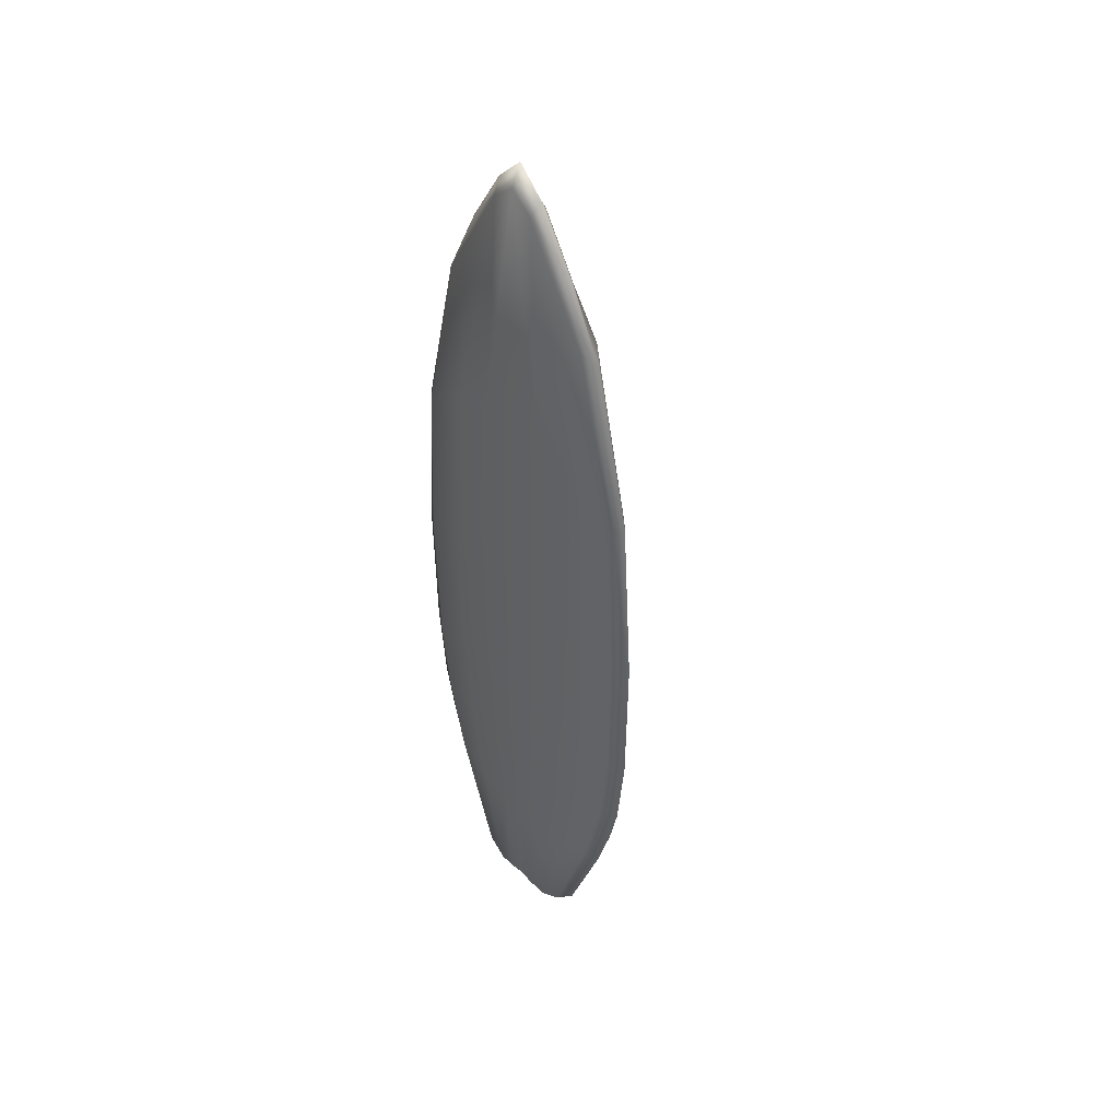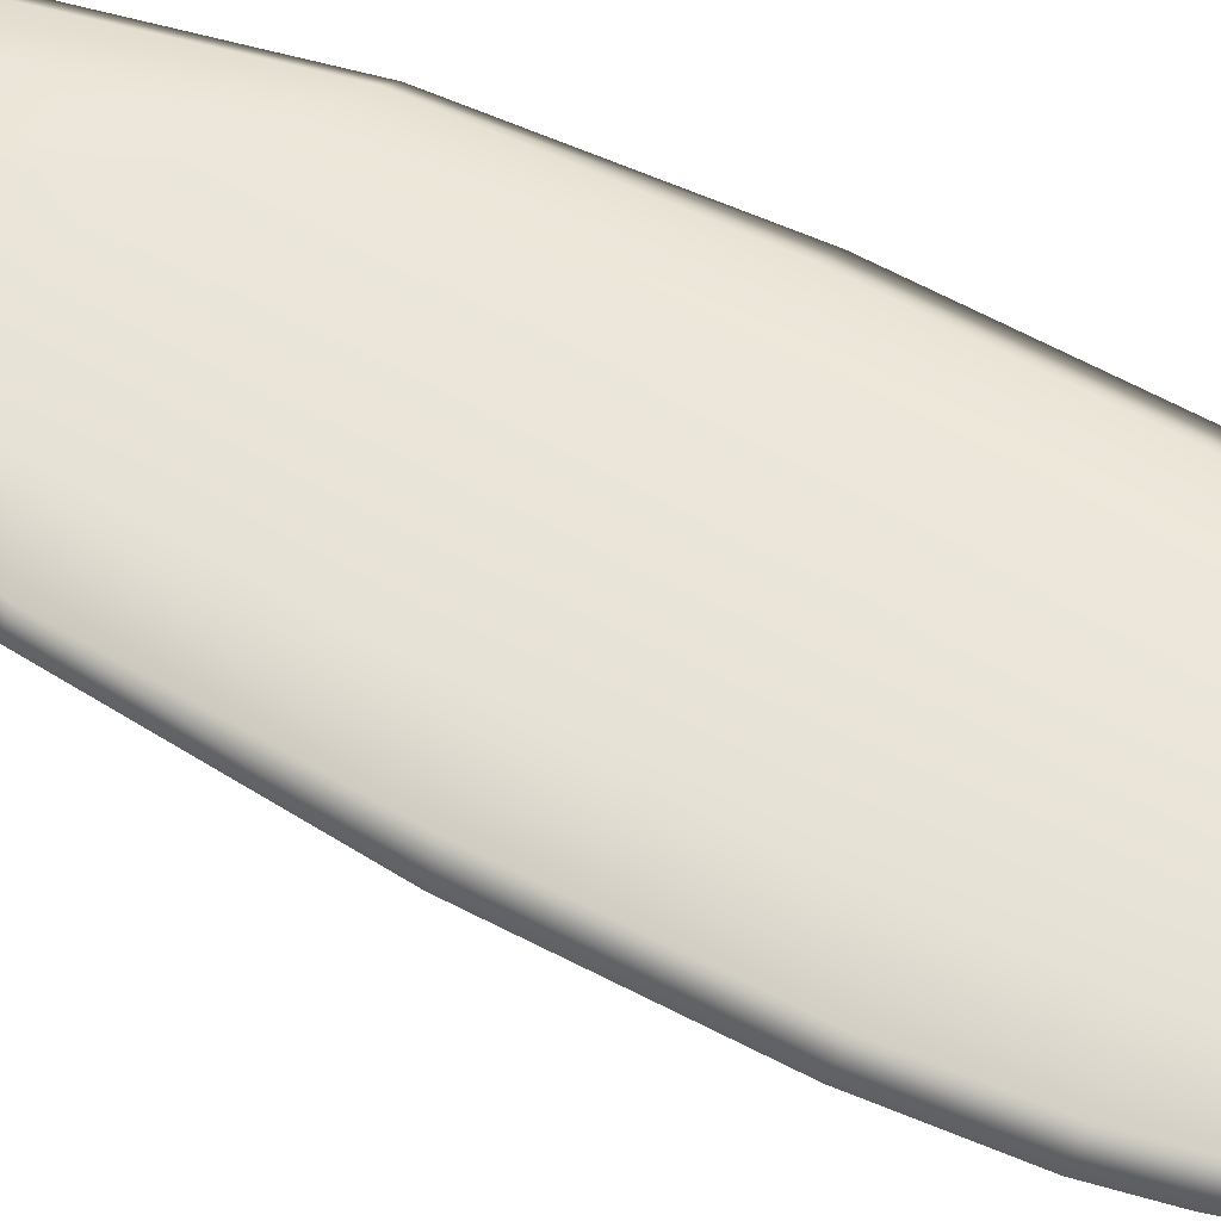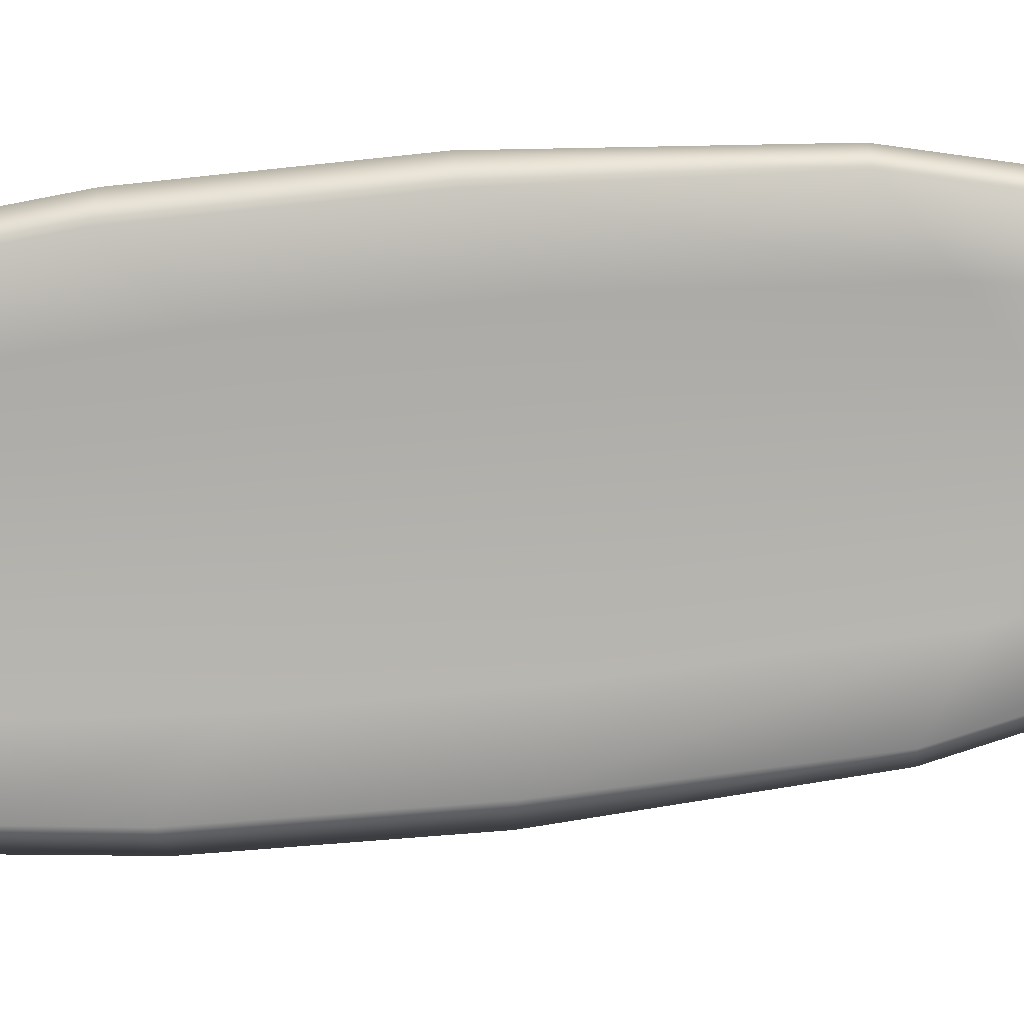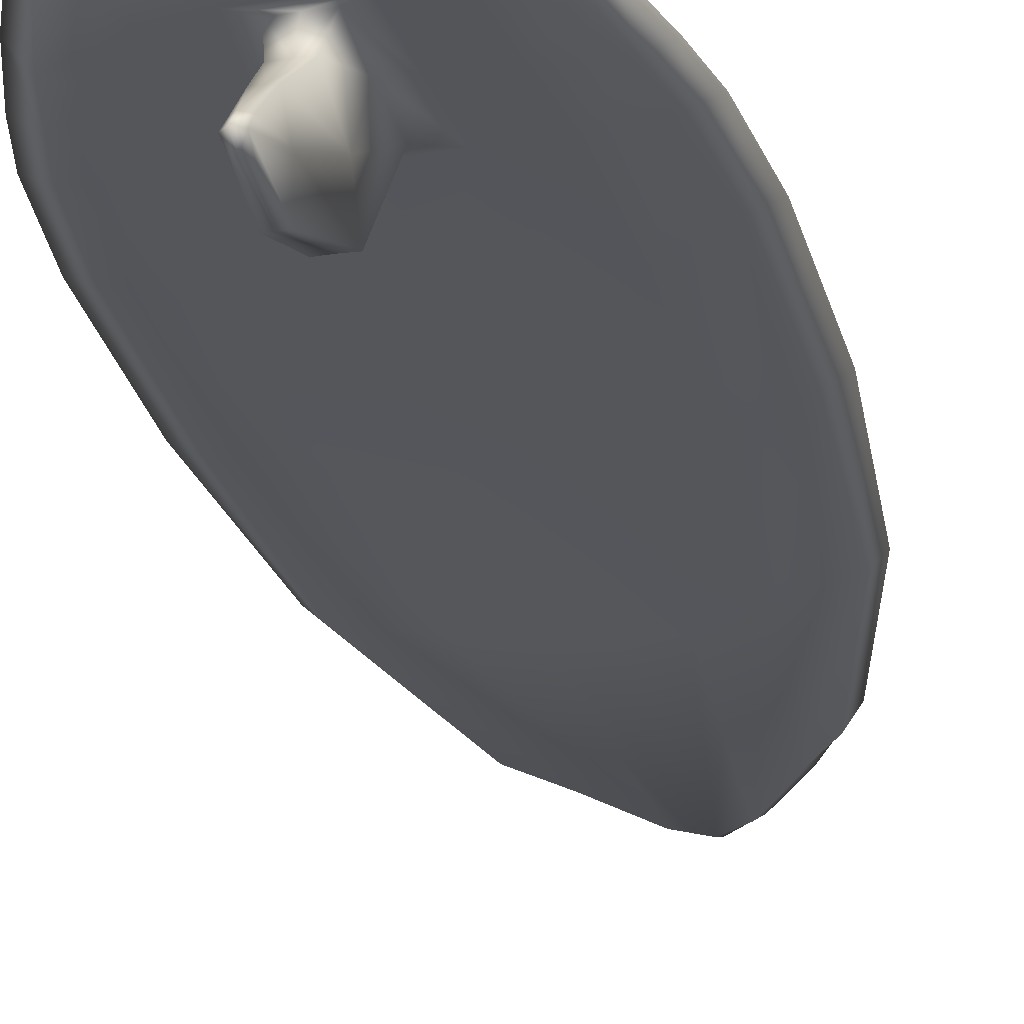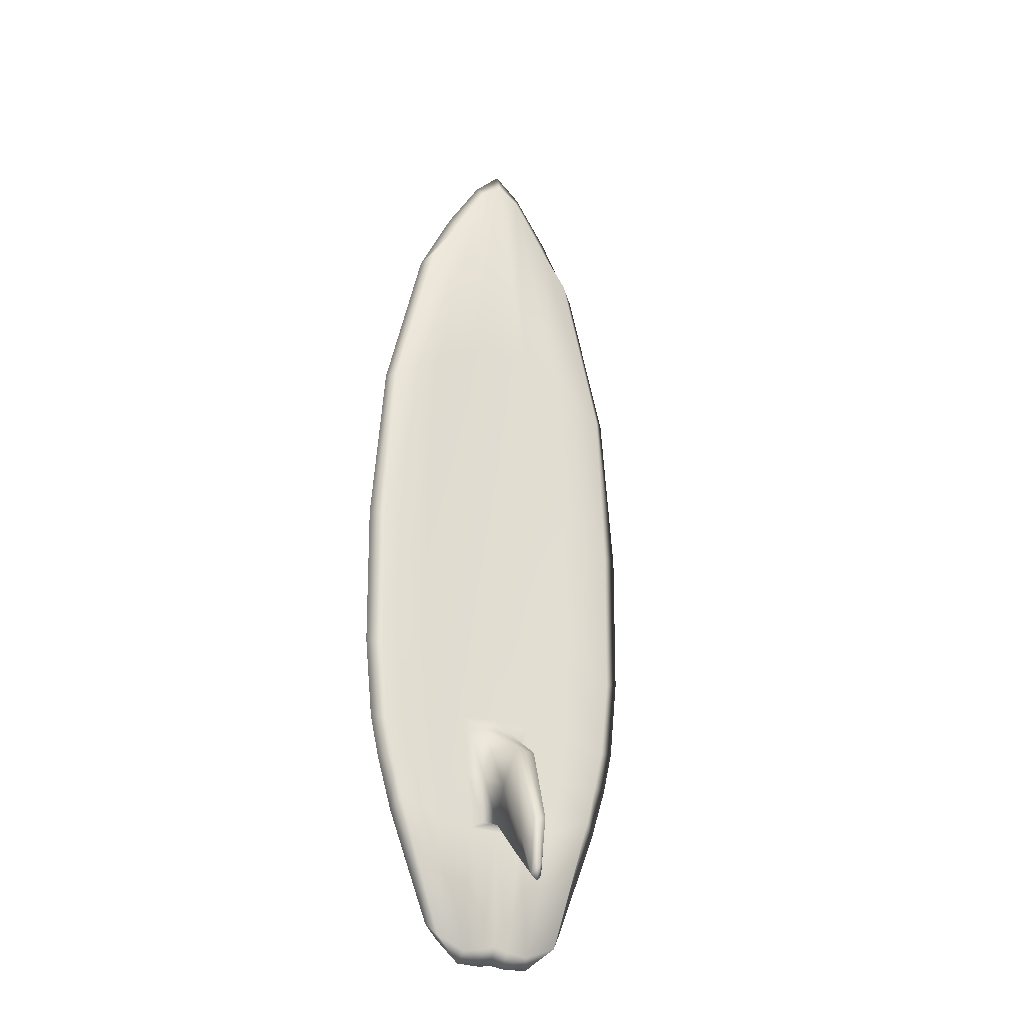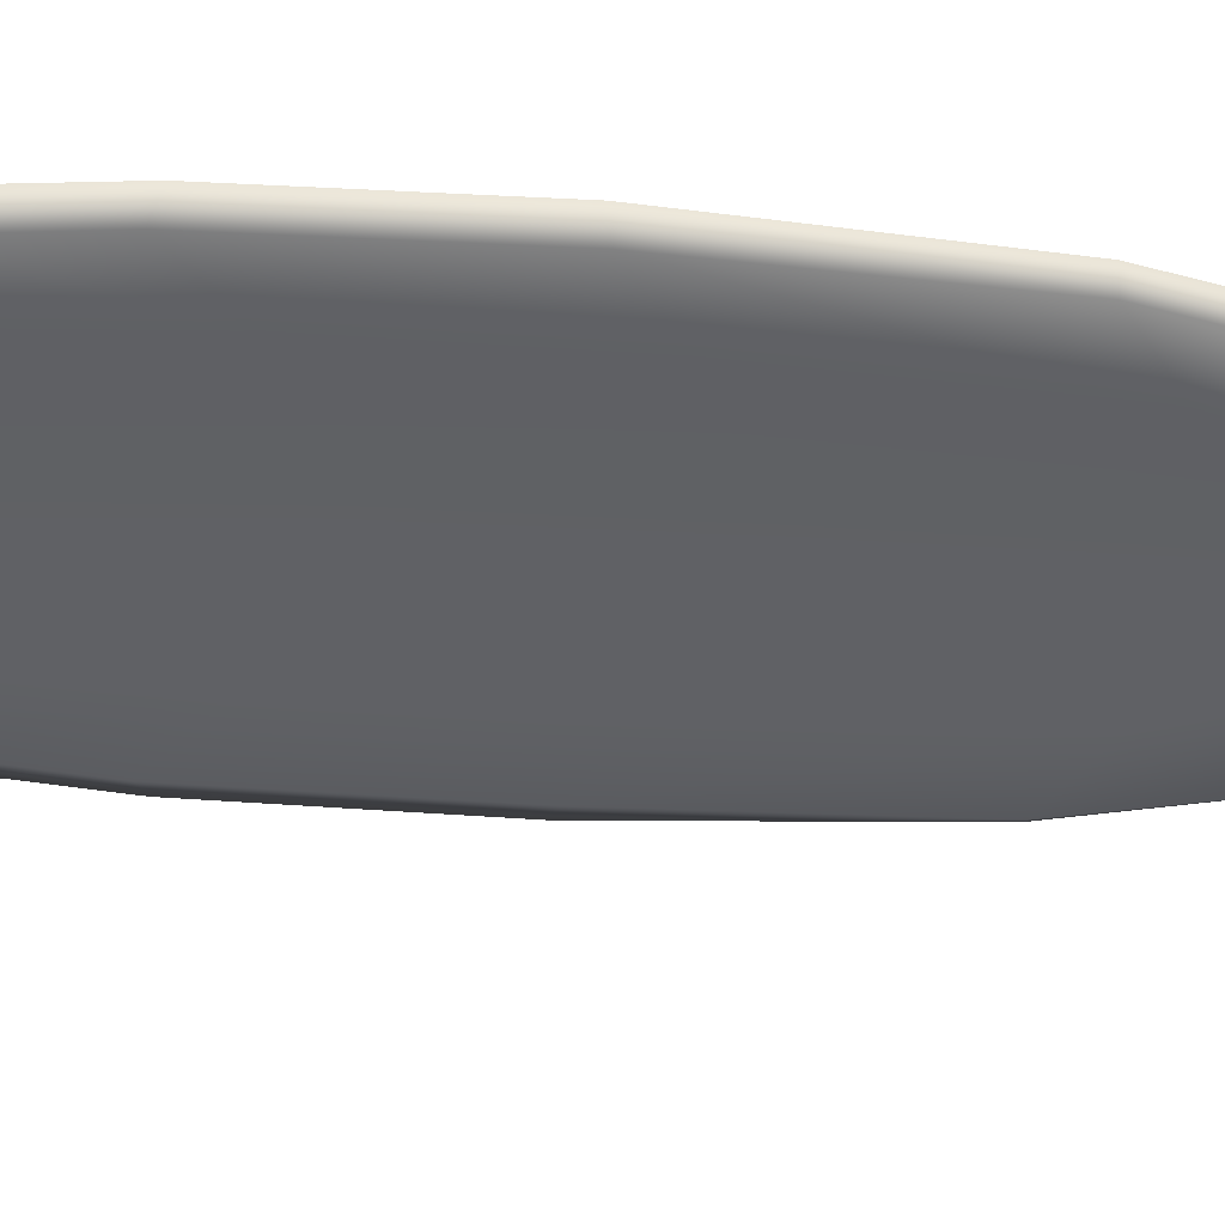
<metadata>
{"format":"obj","ext":"obj","renderer":"f3d","projection":"perspective","resolution":1024,"background":"white","views":[{"elev":44.8,"azim":48.1,"up":"+Y"},{"elev":58.7,"azim":-60.8,"up":"+Z"},{"elev":-79.0,"azim":95.2,"up":"+Z"},{"elev":-25.7,"azim":12.9,"up":"+Z"},{"elev":-27.7,"azim":154.7,"up":"+Y"},{"elev":-47.0,"azim":85.8,"up":"+Z"}]}
</metadata>
<code>
o Cube.003_Cube.005
v 0.1502 0.5871 0.01903
v 0.1006 -0.9306 0.02337
v 0.1865 -0.6766 0.02118
v 0.2381 -0.3662 0.02092
v -0.00769 -0.937 0.03217
v -0.00769 0.8202 0.01933
v -0.00769 -0.2364 0.03962
v -0.00769 -0.7164 0.0356
v 0.01869 -0.9452 0.0314
v 0.03417 0.7875 0.01926
v 0.04459 -0.7169 0.0342
v 0.06794 -0.2495 0.038
v 0.2205 -0.5231 0.02042
v -0.00769 -0.4862 0.03855
v 0.06072 -0.4918 0.03686
v 0.05691 -0.9525 0.02851
v 0.0986 0.6763 0.0191
v 0.1086 -0.709 0.02969
v 0.1508 -0.2917 0.0325
v 0.1375 -0.5061 0.03127
v -0.00769 0.3832 0.03194
v 0.2282 0.2536 0.02025
v 0.05621 0.3684 0.03108
v 0.1342 0.3191 0.02811
v -0.00769 0.05282 0.03753
v 0.2427 -0.07229 0.02267
v 0.06707 0.03778 0.03624
v 0.151 -0.007755 0.03192
v 0.1294 -0.9086 0.007102
v 0.1772 0.5633 0.001492
v -0.00769 -0.9711 0.01416
v -0.00769 0.8612 0.001351
v 0.2064 -0.7017 0.005346
v 0.2695 -0.3628 0.002735
v 0.0436 0.8109 0.001296
v 0.01658 -0.9756 0.01295
v 0.2538 -0.5195 0.002909
v 0.1099 0.7019 0.001353
v 0.0618 -0.9748 0.01047
v 0.2496 0.2503 0.002149
v 0.2732 -0.0809 0.003473
v 0.1518 0.5916 -0.01704
v 0.1115 -0.9333 -0.01275
v 0.1911 -0.6709 -0.01119
v 0.2404 -0.3739 -0.01168
v -0.00769 -0.9393 -0.0036
v -0.00769 0.8209 -0.01473
v -0.00769 -0.2399 -0.001284
v -0.00769 -0.7171 -0.003887
v 0.01827 -0.9473 -0.00483
v 0.03358 0.7888 -0.01485
v 0.04466 -0.7172 -0.005091
v 0.0677 -0.2533 -0.002415
v 0.2247 -0.5239 -0.01149
v -0.00769 -0.488 -0.00218
v 0.06075 -0.4935 -0.003408
v 0.05619 -0.9544 -0.008207
v 0.09763 0.6775 -0.01565
v 0.1098 -0.7077 -0.008434
v 0.151 -0.2964 -0.006059
v 0.1385 -0.5075 -0.007119
v -0.00769 0.3808 -0.006753
v 0.2301 0.2526 -0.01451
v 0.05582 0.366 -0.007363
v 0.134 0.3167 -0.009651
v -0.00769 0.04897 -0.00268
v 0.2446 -0.07569 -0.01016
v 0.06677 0.03381 -0.003569
v 0.151 -0.01192 -0.006384
v -0.00769 -0.5084 -0.00218
v -0.00769 -0.6994 -0.003887
v 0.01903 -0.6994 -0.005091
v 0.01903 -0.5084 -0.003408
v -0.00769 -0.837 -0.1942
v -0.00769 -0.8428 -0.1642
v 0.00076 -0.8323 -0.1613
v 0.000115 -0.8266 -0.1913
v -0.00769 -0.7454 -0.1992
v 0.003639 -0.7833 -0.1104
v 0.003639 -0.7458 -0.1994
v -0.00769 -0.7829 -0.1102
v -0.00769 -0.5972 -0.1366
v 0.0111 -0.5976 -0.1373
v 0.0111 -0.721 -0.05416
v -0.00769 -0.7206 -0.05345
v 0.2035 -0.5998 0.0208
v -0.00769 -0.6013 0.03707
v 0.05266 -0.6043 0.03553
v 0.1231 -0.6076 0.03048
v 0.236 -0.6001 0.003433
v 0.2079 -0.5974 -0.01134
v 0.05271 -0.6054 -0.004249
v 0.1242 -0.6076 -0.007776
v 0.01903 -0.6039 -0.004249
v -0.00769 -0.8615 -0.1859
v 0.002185 -0.8495 -0.1825
v 0.008612 -0.7695 -0.1529
v 0.01721 -0.657 -0.09475
v -0.1655 0.5871 0.01903
v -0.116 -0.9306 0.02337
v -0.2019 -0.6766 0.02118
v -0.2535 -0.3662 0.02092
v -0.03407 -0.9452 0.0314
v -0.04955 0.7875 0.01926
v -0.05997 -0.7169 0.0342
v -0.08332 -0.2495 0.038
v -0.2359 -0.5231 0.02042
v -0.0761 -0.4918 0.03686
v -0.07229 -0.9525 0.02851
v -0.114 0.6763 0.0191
v -0.124 -0.709 0.02969
v -0.1662 -0.2917 0.0325
v -0.1529 -0.5061 0.03127
v -0.2436 0.2536 0.02025
v -0.07159 0.3684 0.03108
v -0.1496 0.3191 0.02811
v -0.2581 -0.07229 0.02267
v -0.08245 0.03778 0.03624
v -0.1664 -0.007755 0.03192
v -0.1448 -0.9086 0.007102
v -0.1926 0.5633 0.001492
v -0.2218 -0.7017 0.005346
v -0.2849 -0.3628 0.002735
v -0.05898 0.8109 0.001296
v -0.03196 -0.9756 0.01295
v -0.2692 -0.5195 0.002909
v -0.1252 0.7019 0.001353
v -0.07718 -0.9748 0.01047
v -0.2649 0.2503 0.002149
v -0.2885 -0.0809 0.003473
v -0.1672 0.5916 -0.01704
v -0.1269 -0.9333 -0.01275
v -0.2065 -0.6709 -0.01119
v -0.2558 -0.3739 -0.01168
v -0.03365 -0.9473 -0.00483
v -0.04896 0.7888 -0.01485
v -0.06004 -0.7172 -0.005091
v -0.08308 -0.2533 -0.002415
v -0.24 -0.5239 -0.01149
v -0.07613 -0.4935 -0.003408
v -0.07157 -0.9544 -0.008207
v -0.113 0.6775 -0.01565
v -0.1252 -0.7077 -0.008434
v -0.1664 -0.2964 -0.006059
v -0.1539 -0.5075 -0.007119
v -0.2454 0.2526 -0.01451
v -0.0712 0.366 -0.007363
v -0.1494 0.3167 -0.009651
v -0.26 -0.07569 -0.01016
v -0.08215 0.03381 -0.003569
v -0.1664 -0.01192 -0.006384
v -0.03441 -0.6994 -0.005091
v -0.03441 -0.5084 -0.003408
v -0.01614 -0.8323 -0.1613
v -0.0155 -0.8266 -0.1913
v -0.01902 -0.7833 -0.1104
v -0.01902 -0.7458 -0.1994
v -0.02648 -0.5976 -0.1373
v -0.02648 -0.721 -0.05416
v -0.2189 -0.5998 0.0208
v -0.06803 -0.6043 0.03553
v -0.1385 -0.6076 0.03048
v -0.2514 -0.6001 0.003433
v -0.2233 -0.5974 -0.01134
v -0.06809 -0.6054 -0.004249
v -0.1395 -0.6076 -0.007776
v -0.03441 -0.6039 -0.004249
v -0.01756 -0.8495 -0.1825
v -0.02399 -0.7695 -0.1529
v -0.03259 -0.657 -0.09475
g Cube.003_Cube.005_prancha3
f 29 33 3 2
f 9 11 8 5
f 39 29 2 16
f 40 30 1 22
f 15 12 7 14
f 23 10 6 21
f 37 34 4 13
f 35 32 6 10
f 38 35 10 17
f 24 17 10 23
f 20 19 12 15
f 31 36 9 5
f 16 18 11 9
f 89 20 15 88
f 90 37 13 86
f 88 15 14 87
f 86 13 20 89
f 2 3 18 16
f 13 4 19 20
f 22 1 17 24
f 30 38 17 1
f 36 39 16 9
f 26 22 24 28
f 28 24 23 27
f 27 23 21 25
f 41 40 22 26
f 34 41 26 4
f 12 27 25 7
f 19 28 27 12
f 4 26 28 19
f 29 43 44 33
f 50 46 49 52
f 39 57 43 29
f 40 63 42 30
f 56 55 48 53
f 64 62 47 51
f 37 54 45 34
f 35 51 47 32
f 38 58 51 35
f 65 64 51 58
f 61 56 53 60
f 31 46 50 36
f 57 50 52 59
f 93 92 56 61
f 90 91 54 37
f 55 56 73 70
f 91 93 61 54
f 43 57 59 44
f 54 61 60 45
f 63 65 58 42
f 30 42 58 38
f 36 50 57 39
f 67 69 65 63
f 69 68 64 65
f 68 66 62 64
f 41 67 63 40
f 34 45 67 41
f 53 48 66 68
f 60 53 68 69
f 45 60 69 67
f 97 79 76 96
f 92 52 72 94
f 52 49 71 72
f 96 95 74 77
f 78 80 77 74
f 79 81 75 76
f 84 85 81 79
f 82 83 80 78
f 98 84 79 97
f 94 72 84 98
f 70 73 83 82
f 72 71 85 84
f 73 94 98 83
f 83 98 97 80
f 76 75 95 96
f 56 92 94 73
f 80 97 96 77
f 44 59 93 91
f 33 44 91 90
f 59 52 92 93
f 3 86 89 18
f 11 88 87 8
f 33 90 86 3
f 18 89 88 11
f 120 100 101 122
f 103 5 8 105
f 128 109 100 120
f 129 114 99 121
f 108 14 7 106
f 115 21 6 104
f 126 107 102 123
f 124 104 6 32
f 127 110 104 124
f 116 115 104 110
f 113 108 106 112
f 31 5 103 125
f 109 103 105 111
f 162 161 108 113
f 163 160 107 126
f 161 87 14 108
f 160 162 113 107
f 100 109 111 101
f 107 113 112 102
f 114 116 110 99
f 121 99 110 127
f 125 103 109 128
f 117 119 116 114
f 119 118 115 116
f 118 25 21 115
f 130 117 114 129
f 123 102 117 130
f 106 7 25 118
f 112 106 118 119
f 102 112 119 117
f 120 122 133 132
f 135 137 49 46
f 128 120 132 141
f 129 121 131 146
f 140 138 48 55
f 147 136 47 62
f 126 123 134 139
f 124 32 47 136
f 127 124 136 142
f 148 142 136 147
f 145 144 138 140
f 31 125 135 46
f 141 143 137 135
f 166 145 140 165
f 163 126 139 164
f 55 70 153 140
f 164 139 145 166
f 132 133 143 141
f 139 134 144 145
f 146 131 142 148
f 121 127 142 131
f 125 128 141 135
f 149 146 148 151
f 151 148 147 150
f 150 147 62 66
f 130 129 146 149
f 123 130 149 134
f 138 150 66 48
f 144 151 150 138
f 134 149 151 144
f 169 168 154 156
f 165 167 152 137
f 137 152 71 49
f 168 155 74 95
f 78 74 155 157
f 156 154 75 81
f 159 156 81 85
f 82 78 157 158
f 170 169 156 159
f 167 170 159 152
f 70 82 158 153
f 152 159 85 71
f 153 158 170 167
f 158 157 169 170
f 154 168 95 75
f 140 153 167 165
f 157 155 168 169
f 133 164 166 143
f 122 163 164 133
f 143 166 165 137
f 101 111 162 160
f 105 8 87 161
f 122 101 160 163
f 111 105 161 162

</code>
